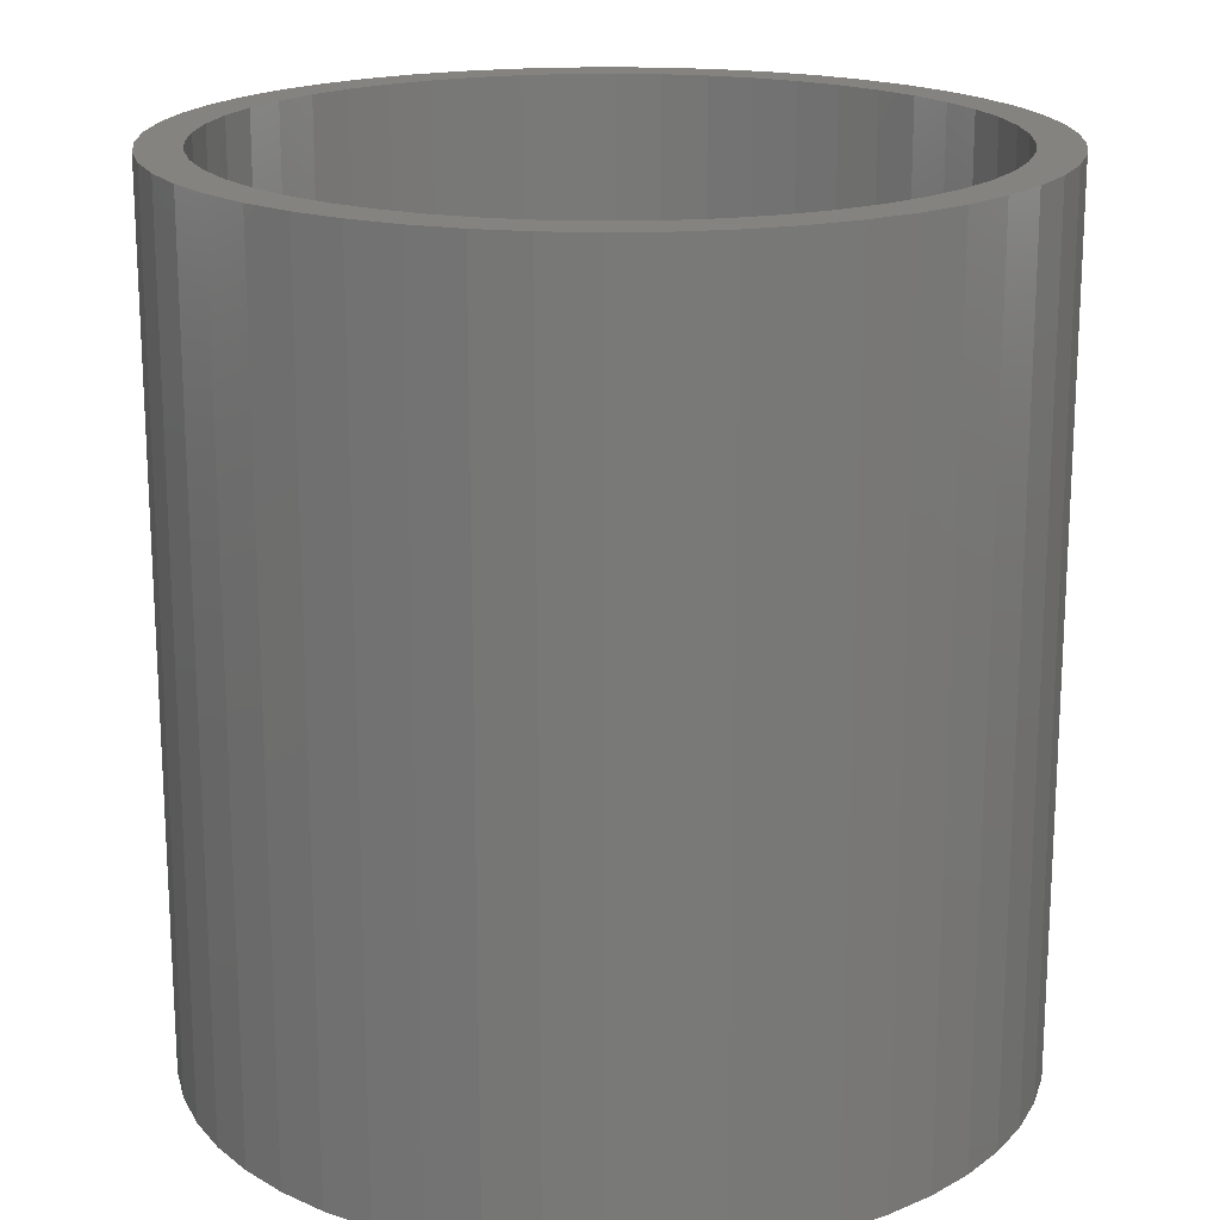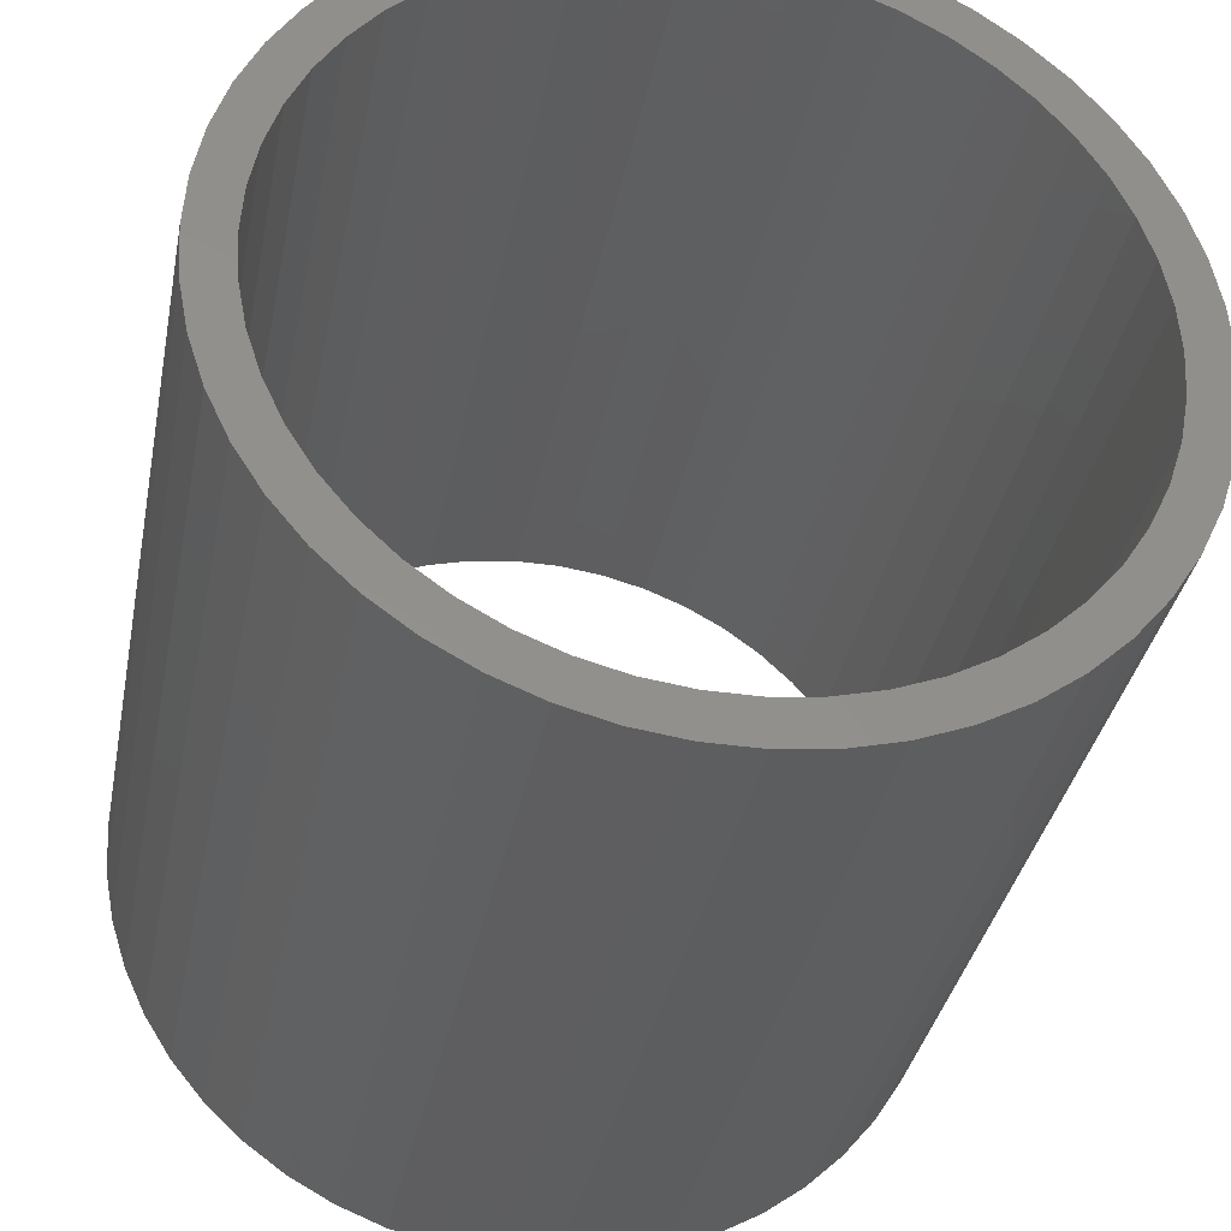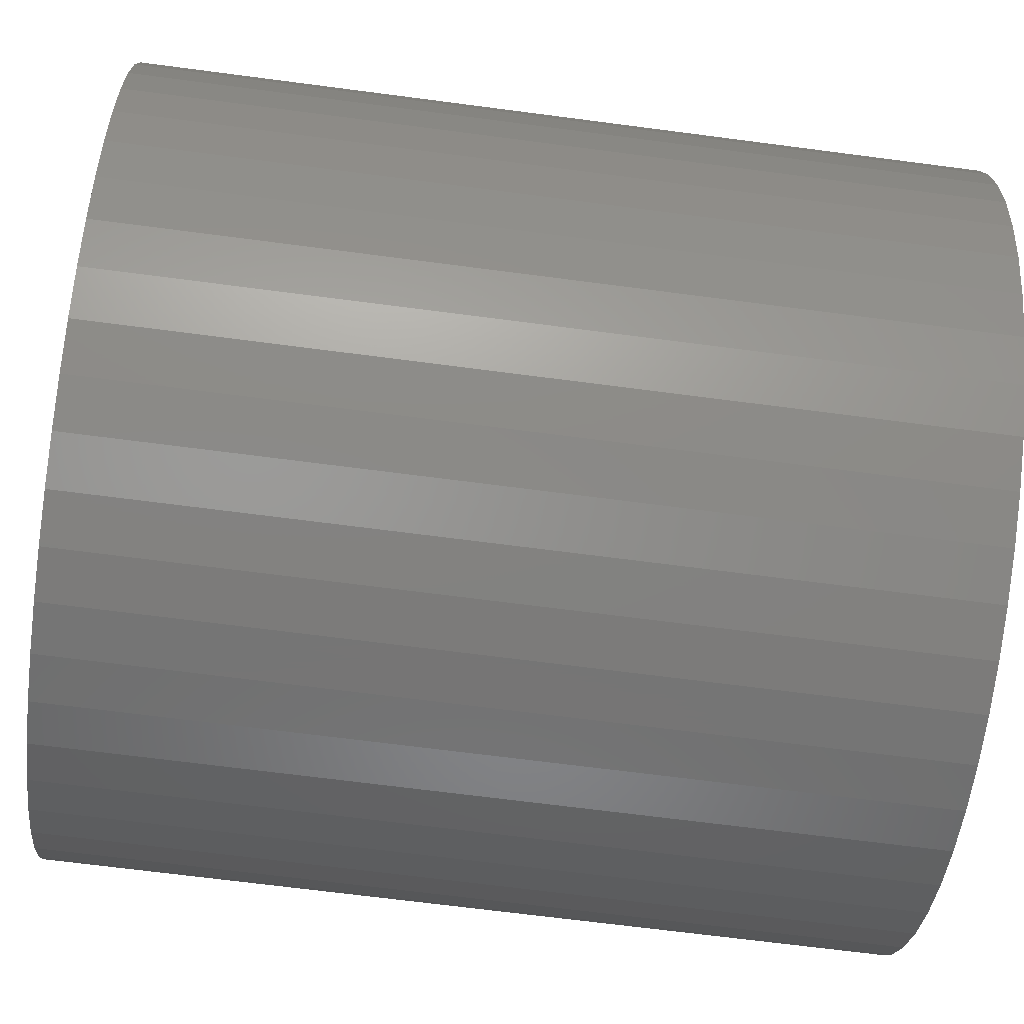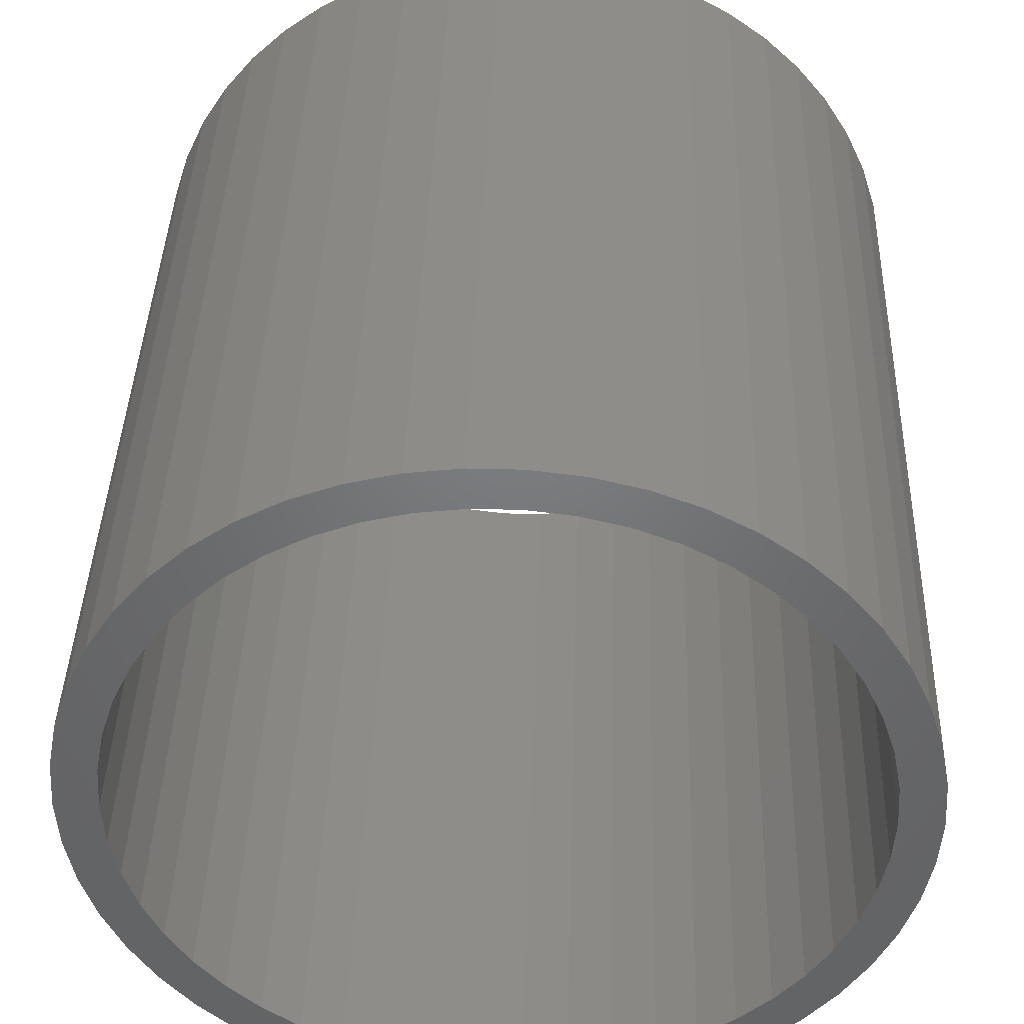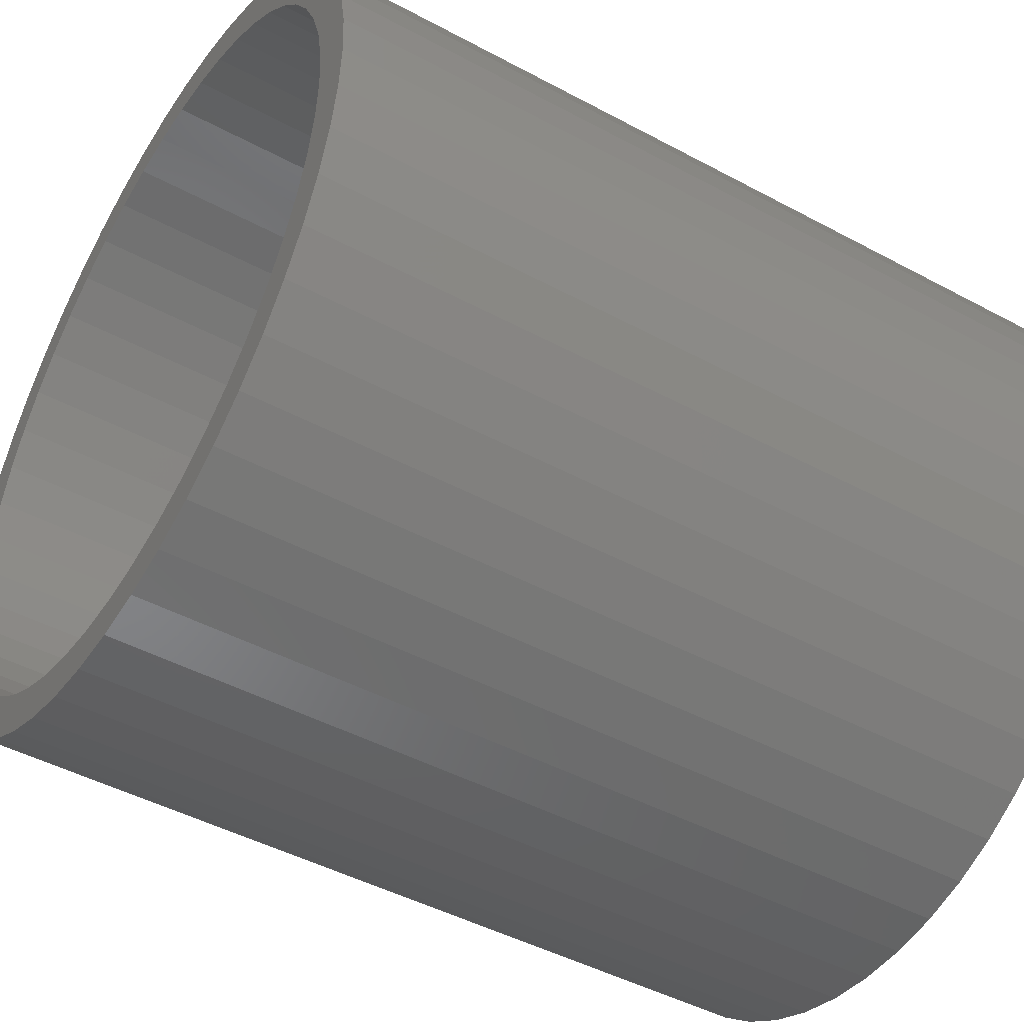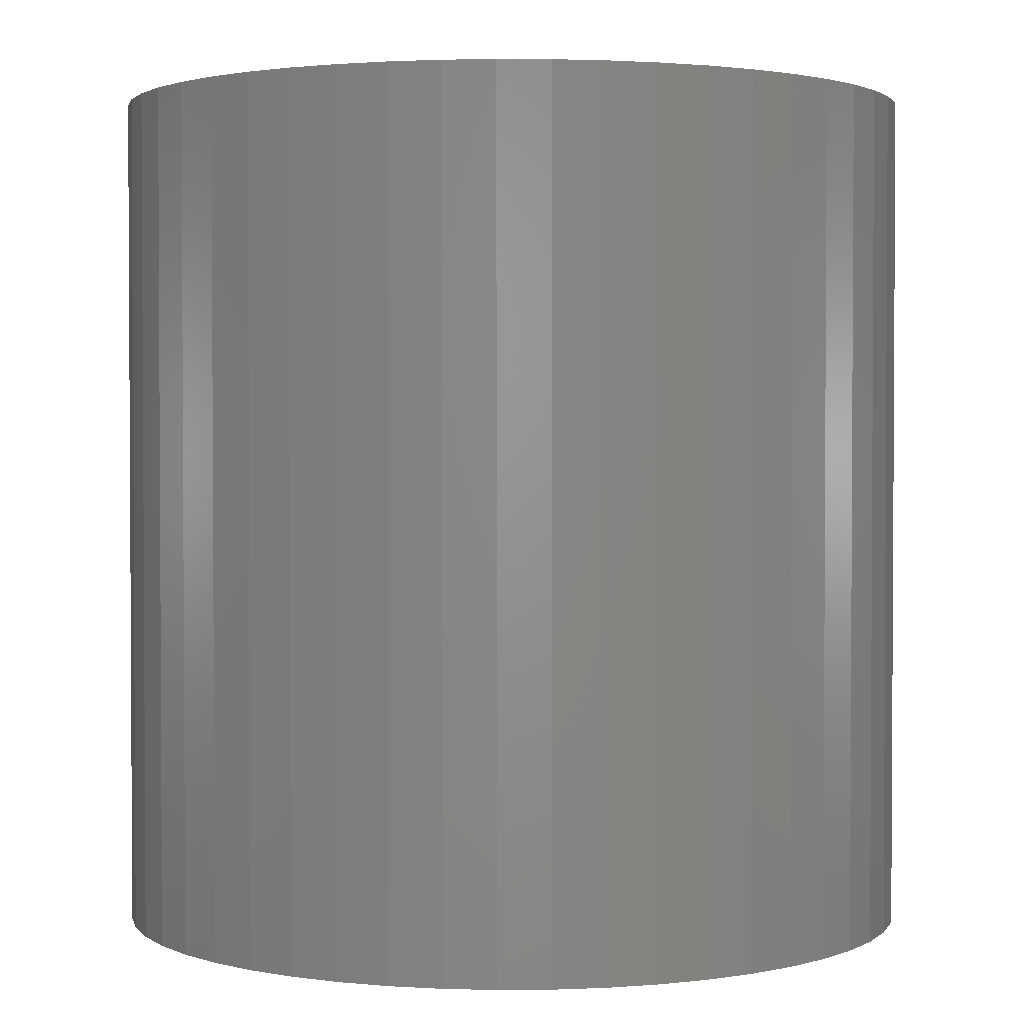
<metadata>
{"format":"stl","ext":"stl","renderer":"f3d","projection":"perspective","resolution":1024,"background":"white","views":[{"elev":18.5,"azim":119.5,"up":"+Z"},{"elev":-35.3,"azim":169.2,"up":"+Y"},{"elev":-67.7,"azim":82.5,"up":"+Y"},{"elev":40.1,"azim":1.8,"up":"+Y"},{"elev":-45.8,"azim":58.2,"up":"+Y"},{"elev":2.0,"azim":99.2,"up":"+Z"}]}
</metadata>
<code>
# stl→obj: 200 verts, 400 faces
v 4.75 0 5
v 4.713 0.5953 -5
v 4.713 0.5953 5
v 4.75 0 -5
v -4.75 0 -5
v -4.713 0.5953 5
v -4.713 0.5953 -5
v -4.75 0 5
v 0.2983 4.741 -5
v -0.2983 4.741 5
v 0.2983 4.741 5
v -0.2983 4.741 -5
v -0.2983 -4.741 -5
v 0.2983 -4.741 5
v -0.2983 -4.741 5
v 0.2983 -4.741 -5
v 3.463 3.252 -5
v 3.028 3.66 5
v 3.463 3.252 5
v 3.028 3.66 -5
v -3.028 3.66 -5
v -3.463 3.252 5
v -3.028 3.66 5
v -3.463 3.252 -5
v -1.468 4.518 -5
v -2.022 4.298 5
v -1.468 4.518 5
v -2.022 4.298 -5
v 4.416 1.749 5
v 4.162 2.288 -5
v 4.162 2.288 5
v 4.416 1.749 -5
v 4.601 1.181 -5
v 4.601 1.181 5
v 3.843 2.792 -5
v 3.843 2.792 5
v 2.022 4.298 -5
v 1.468 4.518 5
v 2.022 4.298 5
v 1.468 4.518 -5
v 0.8901 4.666 5
v 0.8901 4.666 -5
v 2.545 4.011 -5
v 2.545 4.011 5
v -4.416 1.749 -5
v -4.162 2.288 5
v -4.162 2.288 -5
v -4.416 1.749 5
v -3.843 2.792 -5
v -3.843 2.792 5
v -4.601 1.181 -5
v -4.601 1.181 5
v -0.8901 4.666 -5
v -0.8901 4.666 5
v 0.8901 -4.666 5
v 0.8901 -4.666 -5
v 4.25 0 5
v 4.216 0.5327 5
v 4.713 -0.5953 5
v 4.116 1.057 5
v 4.216 -0.5327 5
v 4.601 -1.181 5
v 3.952 1.565 5
v 3.724 2.047 5
v 3.438 2.498 5
v 3.098 2.909 5
v 2.709 3.275 5
v 2.277 3.588 5
v 1.81 3.846 5
v 1.313 4.042 5
v 0.7964 4.175 5
v 0.2669 4.242 5
v -0.2669 4.242 5
v -0.7964 4.175 5
v -1.313 4.042 5
v -1.81 3.846 5
v -2.277 3.588 5
v -2.545 4.011 5
v -2.709 3.275 5
v -3.098 2.909 5
v -3.438 2.498 5
v -3.724 2.047 5
v -3.952 1.565 5
v -4.116 1.057 5
v -4.216 0.5327 5
v 4.116 -1.057 5
v 4.416 -1.749 5
v 3.952 -1.565 5
v 4.162 -2.288 5
v 3.724 -2.047 5
v 3.843 -2.792 5
v 3.438 -2.498 5
v 3.463 -3.252 5
v 3.098 -2.909 5
v 3.028 -3.66 5
v 2.709 -3.275 5
v 2.545 -4.011 5
v 2.277 -3.588 5
v 2.022 -4.298 5
v 1.81 -3.846 5
v 1.468 -4.518 5
v 1.313 -4.042 5
v 0.7964 -4.175 5
v 0.2669 -4.242 5
v -0.2669 -4.242 5
v -0.7964 -4.175 5
v -0.8901 -4.666 5
v -1.313 -4.042 5
v -1.468 -4.518 5
v -1.81 -3.846 5
v -2.022 -4.298 5
v -2.277 -3.588 5
v -2.545 -4.011 5
v -2.709 -3.275 5
v -3.028 -3.66 5
v -3.098 -2.909 5
v -3.463 -3.252 5
v -3.438 -2.498 5
v -3.843 -2.792 5
v -3.724 -2.047 5
v -4.162 -2.288 5
v -3.952 -1.565 5
v -4.416 -1.749 5
v -4.116 -1.057 5
v -4.601 -1.181 5
v -4.216 -0.5327 5
v -4.713 -0.5953 5
v -4.25 0 5
v -2.545 4.011 -5
v 4.713 -0.5953 -5
v 3.843 -2.792 -5
v 3.463 -3.252 -5
v 4.601 -1.181 -5
v 4.416 -1.749 -5
v -4.162 -2.288 -5
v -4.416 -1.749 -5
v 4.25 0 -5
v 4.216 -0.5327 -5
v 4.116 -1.057 -5
v 4.216 0.5327 -5
v 3.952 -1.565 -5
v 4.162 -2.288 -5
v 3.724 -2.047 -5
v 3.438 -2.498 -5
v 3.098 -2.909 -5
v 3.028 -3.66 -5
v 2.709 -3.275 -5
v 2.545 -4.011 -5
v 2.277 -3.588 -5
v 2.022 -4.298 -5
v 1.81 -3.846 -5
v 1.468 -4.518 -5
v 1.313 -4.042 -5
v 0.7964 -4.175 -5
v 0.2669 -4.242 -5
v -0.2669 -4.242 -5
v -0.7964 -4.175 -5
v -0.8901 -4.666 -5
v -1.313 -4.042 -5
v -1.468 -4.518 -5
v -1.81 -3.846 -5
v -2.022 -4.298 -5
v -2.277 -3.588 -5
v -2.545 -4.011 -5
v -2.709 -3.275 -5
v -3.028 -3.66 -5
v -3.098 -2.909 -5
v -3.463 -3.252 -5
v -3.438 -2.498 -5
v -3.843 -2.792 -5
v -3.724 -2.047 -5
v -3.952 -1.565 -5
v -4.116 -1.057 -5
v -4.601 -1.181 -5
v -4.216 -0.5327 -5
v 4.116 1.057 -5
v 3.952 1.565 -5
v 3.724 2.047 -5
v 3.438 2.498 -5
v 3.098 2.909 -5
v 2.709 3.275 -5
v 2.277 3.588 -5
v 1.81 3.846 -5
v 1.313 4.042 -5
v 0.7964 4.175 -5
v 0.2669 4.242 -5
v -0.2669 4.242 -5
v -0.7964 4.175 -5
v -1.313 4.042 -5
v -1.81 3.846 -5
v -2.277 3.588 -5
v -2.709 3.275 -5
v -3.098 2.909 -5
v -3.438 2.498 -5
v -3.724 2.047 -5
v -3.952 1.565 -5
v -4.116 1.057 -5
v -4.216 0.5327 -5
v -4.25 0 -5
v -4.713 -0.5953 -5
f 1 2 3
f 2 1 4
f 5 6 7
f 6 5 8
f 9 10 11
f 10 9 12
f 13 14 15
f 14 13 16
f 17 18 19
f 18 17 20
f 21 22 23
f 22 21 24
f 25 26 27
f 26 25 28
f 29 30 31
f 30 29 32
f 3 33 34
f 33 3 2
f 31 35 36
f 35 31 30
f 37 38 39
f 38 37 40
f 40 41 38
f 41 40 42
f 43 39 44
f 39 43 37
f 45 46 47
f 46 45 48
f 49 22 24
f 22 49 50
f 51 48 45
f 48 51 52
f 53 27 54
f 27 53 25
f 16 55 14
f 55 16 56
f 34 32 29
f 32 34 33
f 36 17 19
f 17 36 35
f 42 11 41
f 11 42 9
f 20 44 18
f 44 20 43
f 47 50 49
f 50 47 46
f 7 52 51
f 52 7 6
f 57 1 3
f 58 3 34
f 1 57 59
f 60 34 29
f 61 59 57
f 59 61 62
f 3 58 57
f 63 29 31
f 34 60 58
f 29 63 60
f 64 31 36
f 31 64 63
f 65 36 19
f 36 65 64
f 19 66 65
f 18 66 19
f 18 67 66
f 44 67 18
f 44 68 67
f 39 68 44
f 39 69 68
f 38 69 39
f 38 70 69
f 41 70 38
f 41 71 70
f 11 71 41
f 11 72 71
f 11 73 72
f 10 73 11
f 10 74 73
f 54 74 10
f 54 75 74
f 27 75 54
f 27 76 75
f 26 76 27
f 26 77 76
f 78 77 26
f 78 79 77
f 23 79 78
f 23 80 79
f 22 80 23
f 80 22 81
f 50 81 22
f 81 50 82
f 46 82 50
f 82 46 83
f 48 83 46
f 83 48 84
f 52 84 48
f 84 52 85
f 86 62 61
f 62 86 87
f 88 87 86
f 87 88 89
f 90 89 88
f 89 90 91
f 92 91 90
f 91 92 93
f 94 93 92
f 94 95 93
f 96 95 94
f 96 97 95
f 98 97 96
f 98 99 97
f 100 99 98
f 100 101 99
f 102 101 100
f 102 55 101
f 103 55 102
f 103 14 55
f 104 14 103
f 105 14 104
f 105 15 14
f 106 15 105
f 106 107 15
f 108 107 106
f 108 109 107
f 110 109 108
f 110 111 109
f 112 111 110
f 112 113 111
f 114 113 112
f 114 115 113
f 116 115 114
f 117 116 118
f 116 117 115
f 119 118 120
f 118 119 117
f 121 120 122
f 123 122 124
f 120 121 119
f 125 124 126
f 127 126 128
f 6 85 52
f 122 123 121
f 85 6 128
f 124 125 123
f 8 128 6
f 126 127 125
f 128 8 127
f 28 78 26
f 78 28 129
f 129 23 78
f 23 129 21
f 12 54 10
f 54 12 53
f 59 4 1
f 4 59 130
f 93 131 91
f 131 93 132
f 87 133 62
f 133 87 134
f 62 130 59
f 130 62 133
f 135 123 136
f 123 135 121
f 137 4 130
f 138 130 133
f 4 137 2
f 139 133 134
f 140 2 137
f 2 140 33
f 130 138 137
f 141 134 142
f 133 139 138
f 134 141 139
f 143 142 131
f 142 143 141
f 144 131 132
f 131 144 143
f 132 145 144
f 146 145 132
f 146 147 145
f 148 147 146
f 148 149 147
f 150 149 148
f 150 151 149
f 152 151 150
f 152 153 151
f 56 153 152
f 56 154 153
f 16 154 56
f 16 155 154
f 16 156 155
f 13 156 16
f 13 157 156
f 158 157 13
f 158 159 157
f 160 159 158
f 160 161 159
f 162 161 160
f 162 163 161
f 164 163 162
f 164 165 163
f 166 165 164
f 166 167 165
f 168 167 166
f 167 168 169
f 170 169 168
f 169 170 171
f 135 171 170
f 171 135 172
f 136 172 135
f 172 136 173
f 174 173 136
f 173 174 175
f 176 33 140
f 33 176 32
f 177 32 176
f 32 177 30
f 178 30 177
f 30 178 35
f 179 35 178
f 35 179 17
f 180 17 179
f 180 20 17
f 181 20 180
f 181 43 20
f 182 43 181
f 182 37 43
f 183 37 182
f 183 40 37
f 184 40 183
f 184 42 40
f 185 42 184
f 185 9 42
f 186 9 185
f 187 9 186
f 187 12 9
f 188 12 187
f 188 53 12
f 189 53 188
f 189 25 53
f 190 25 189
f 190 28 25
f 191 28 190
f 191 129 28
f 192 129 191
f 192 21 129
f 193 21 192
f 24 193 194
f 193 24 21
f 49 194 195
f 194 49 24
f 47 195 196
f 45 196 197
f 195 47 49
f 51 197 198
f 7 198 199
f 200 175 174
f 196 45 47
f 175 200 199
f 197 51 45
f 5 199 200
f 198 7 51
f 199 5 7
f 150 97 99
f 97 150 148
f 146 93 95
f 93 146 132
f 91 142 89
f 142 91 131
f 160 107 109
f 107 160 158
f 136 125 174
f 125 136 123
f 152 99 101
f 99 152 150
f 56 101 55
f 101 56 152
f 89 134 87
f 134 89 142
f 158 15 107
f 15 158 13
f 162 109 111
f 109 162 160
f 168 119 170
f 119 168 117
f 168 115 117
f 115 168 166
f 174 127 200
f 127 174 125
f 200 8 5
f 8 200 127
f 148 95 97
f 95 148 146
f 170 121 135
f 121 170 119
f 164 111 113
f 111 164 162
f 166 113 115
f 113 166 164
f 137 58 140
f 58 137 57
f 128 198 85
f 198 128 199
f 187 72 73
f 72 187 186
f 155 105 104
f 105 155 156
f 145 92 144
f 92 145 94
f 181 66 67
f 66 181 180
f 193 79 80
f 79 193 192
f 190 75 76
f 75 190 189
f 177 64 178
f 64 177 63
f 140 60 176
f 60 140 58
f 178 65 179
f 65 178 64
f 184 69 70
f 69 184 183
f 185 70 71
f 70 185 184
f 182 67 68
f 67 182 181
f 83 195 82
f 195 83 196
f 82 194 81
f 194 82 195
f 84 196 83
f 196 84 197
f 191 76 77
f 76 191 190
f 188 73 74
f 73 188 187
f 154 104 103
f 104 154 155
f 176 63 177
f 63 176 60
f 179 66 180
f 66 179 65
f 186 71 72
f 71 186 185
f 183 68 69
f 68 183 182
f 81 193 80
f 193 81 194
f 85 197 84
f 197 85 198
f 192 77 79
f 77 192 191
f 189 74 75
f 74 189 188
f 144 90 143
f 90 144 92
f 139 61 138
f 61 139 86
f 118 171 120
f 171 118 169
f 120 172 122
f 172 120 171
f 147 98 96
f 98 147 149
f 149 100 98
f 100 149 151
f 141 86 139
f 86 141 88
f 143 88 141
f 88 143 90
f 138 57 137
f 57 138 61
f 116 169 118
f 169 116 167
f 122 173 124
f 173 122 172
f 126 199 128
f 199 126 175
f 145 96 94
f 96 145 147
f 161 112 110
f 112 161 163
f 157 108 106
f 108 157 159
f 165 116 114
f 116 165 167
f 124 175 126
f 175 124 173
f 153 103 102
f 103 153 154
f 163 114 112
f 114 163 165
f 156 106 105
f 106 156 157
f 151 102 100
f 102 151 153
f 159 110 108
f 110 159 161

</code>
